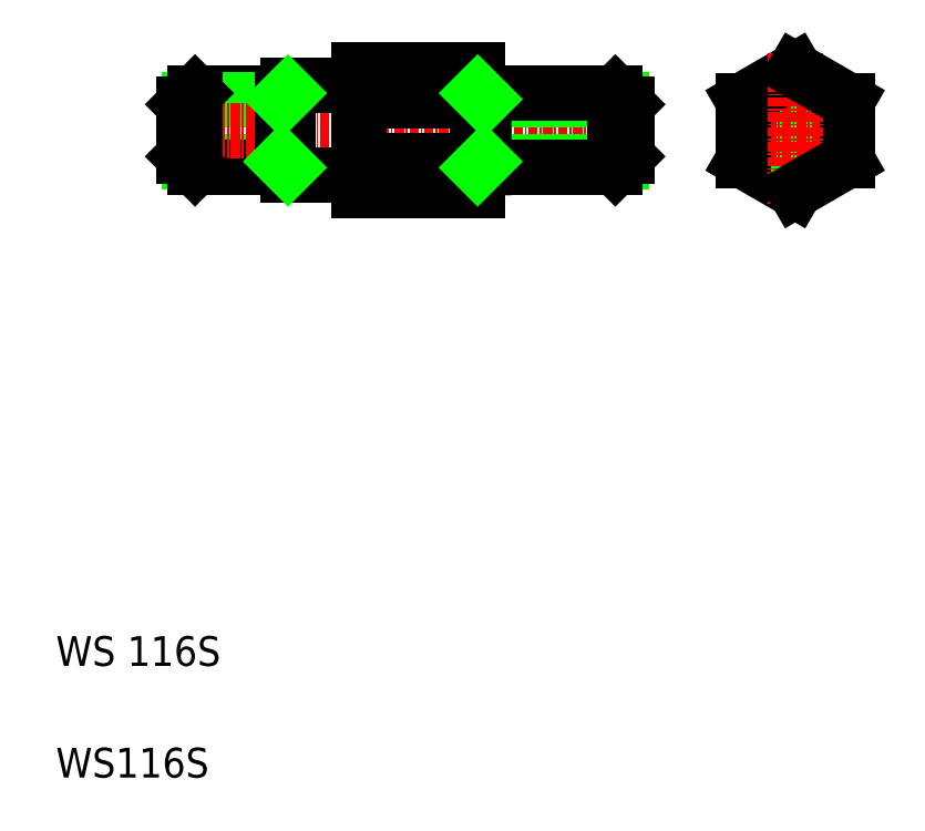
<metadata>
{"format":"dxf","ext":"dxf","renderer":"ezdxf+matplotlib","layout":"modelspace","background":"white","min_lineweight":24,"dpi":150}
</metadata>
<code>
0
SECTION
2
ENTITIES
0
LINE
8
0
10
199.1
20
167.6
30
0
11
186.6
21
167.6
31
0
0
LINE
8
0
10
198.2
20
166.7
30
0
11
185.7
21
166.7
31
0
0
LINE
8
0
10
198.2
20
158.4
30
0
11
185.7
21
158.4
31
0
0
LINE
8
0
10
199.1
20
157.6
30
0
11
186.6
21
157.6
31
0
0
LINE
8
CENTER
10
183.4
20
162.6
30
0
11
246.5
21
162.6
31
0
0
TEXT
8
0
10
167.9
20
90.59
30
0
40
4
1
WS 116S
0
TEXT
8
0
10
167.9
20
75.59
30
0
40
4
1
WS116S
0
LINE
8
0
10
186.6
20
157.6
30
0
11
186.6
21
167.6
31
0
0
LINE
8
0
10
185.1
20
159.1
30
0
11
185.1
21
166.1
31
0
0
LINE
8
0
10
186.6
20
157.6
30
0
11
185.1
21
159.1
31
0
0
LINE
8
0
10
186.6
20
167.6
30
0
11
185.1
21
166.1
31
0
0
LINE
8
0
10
260.2
20
158.5
30
0
11
267.2
21
154.5
31
0
0
CIRCLE
8
0
10
267.2
20
162.6
30
0
40
5
0
CIRCLE
8
0
10
267.2
20
162.6
30
0
40
4.188
0
LINE
8
CENTER
10
257.4
20
162.6
30
0
11
277
21
162.6
31
0
0
LINE
8
0
10
260.2
20
166.6
30
0
11
267.2
21
170.6
31
0
0
LINE
8
0
10
225.4
20
158.4
30
0
11
243.9
21
158.4
31
0
0
LINE
8
0
10
225.4
20
166.7
30
0
11
243.9
21
166.7
31
0
0
LINE
8
0
10
224.6
20
167.6
30
0
11
243.1
21
167.6
31
0
0
LINE
8
0
10
224.6
20
157.6
30
0
11
243.1
21
157.6
31
0
0
LINE
8
0
10
225.4
20
167.6
30
0
11
225.4
21
157.6
31
0
0
LINE
8
0
10
199.1
20
168.6
30
0
11
199.1
21
156.6
31
0
0
LINE
8
0
10
198.2
20
167.6
30
0
11
198.2
21
157.6
31
0
0
LINE
8
0
10
224.6
20
170.6
30
0
11
224.6
21
154.5
31
0
0
LINE
8
0
10
208.6
20
170.6
30
0
11
208.6
21
154.5
31
0
0
LINE
8
0
10
224.6
20
154.5
30
0
11
208.6
21
154.5
31
0
0
LINE
8
0
10
224.6
20
158.5
30
0
11
208.6
21
158.5
31
0
0
LINE
8
0
10
199.1
20
156.6
30
0
11
208.6
21
156.6
31
0
0
LINE
8
0
10
199.1
20
157.6
30
0
11
198.2
21
158.4
31
0
0
LINE
8
0
10
224.6
20
157.6
30
0
11
225.4
21
158.4
31
0
0
LINE
8
0
10
224.6
20
162.6
30
0
11
224.6
21
162.6
31
0
0
LINE
8
0
10
224.6
20
170.6
30
0
11
208.6
21
170.6
31
0
0
LINE
8
0
10
224.6
20
166.6
30
0
11
208.6
21
166.6
31
0
0
LINE
8
0
10
199.1
20
168.6
30
0
11
208.6
21
168.6
31
0
0
LINE
8
0
10
199.1
20
167.6
30
0
11
198.2
21
166.7
31
0
0
LINE
8
0
10
224.6
20
167.6
30
0
11
225.4
21
166.7
31
0
0
LINE
8
0
10
224.6
20
166.6
30
0
11
224.6
21
166.6
31
0
0
LINE
8
0
10
260.2
20
166.6
30
0
11
260.2
21
158.5
31
0
0
LINE
8
0
10
243.1
20
167.6
30
0
11
243.1
21
157.6
31
0
0
LINE
8
0
10
244.6
20
166.1
30
0
11
244.6
21
159.1
31
0
0
LINE
8
0
10
243.1
20
157.6
30
0
11
244.6
21
159.1
31
0
0
LINE
8
0
10
243.1
20
167.6
30
0
11
244.6
21
166.1
31
0
0
LINE
8
0
10
274.2
20
166.6
30
0
11
274.2
21
158.5
31
0
0
LINE
8
CENTER
10
267.2
20
173
30
0
11
267.2
21
152.7
31
0
0
LINE
8
0
10
267.2
20
154.5
30
0
11
274.2
21
158.5
31
0
0
LINE
8
0
10
267.2
20
170.6
30
0
11
274.2
21
166.6
31
0
0
ENDSEC
0
EOF

</code>
